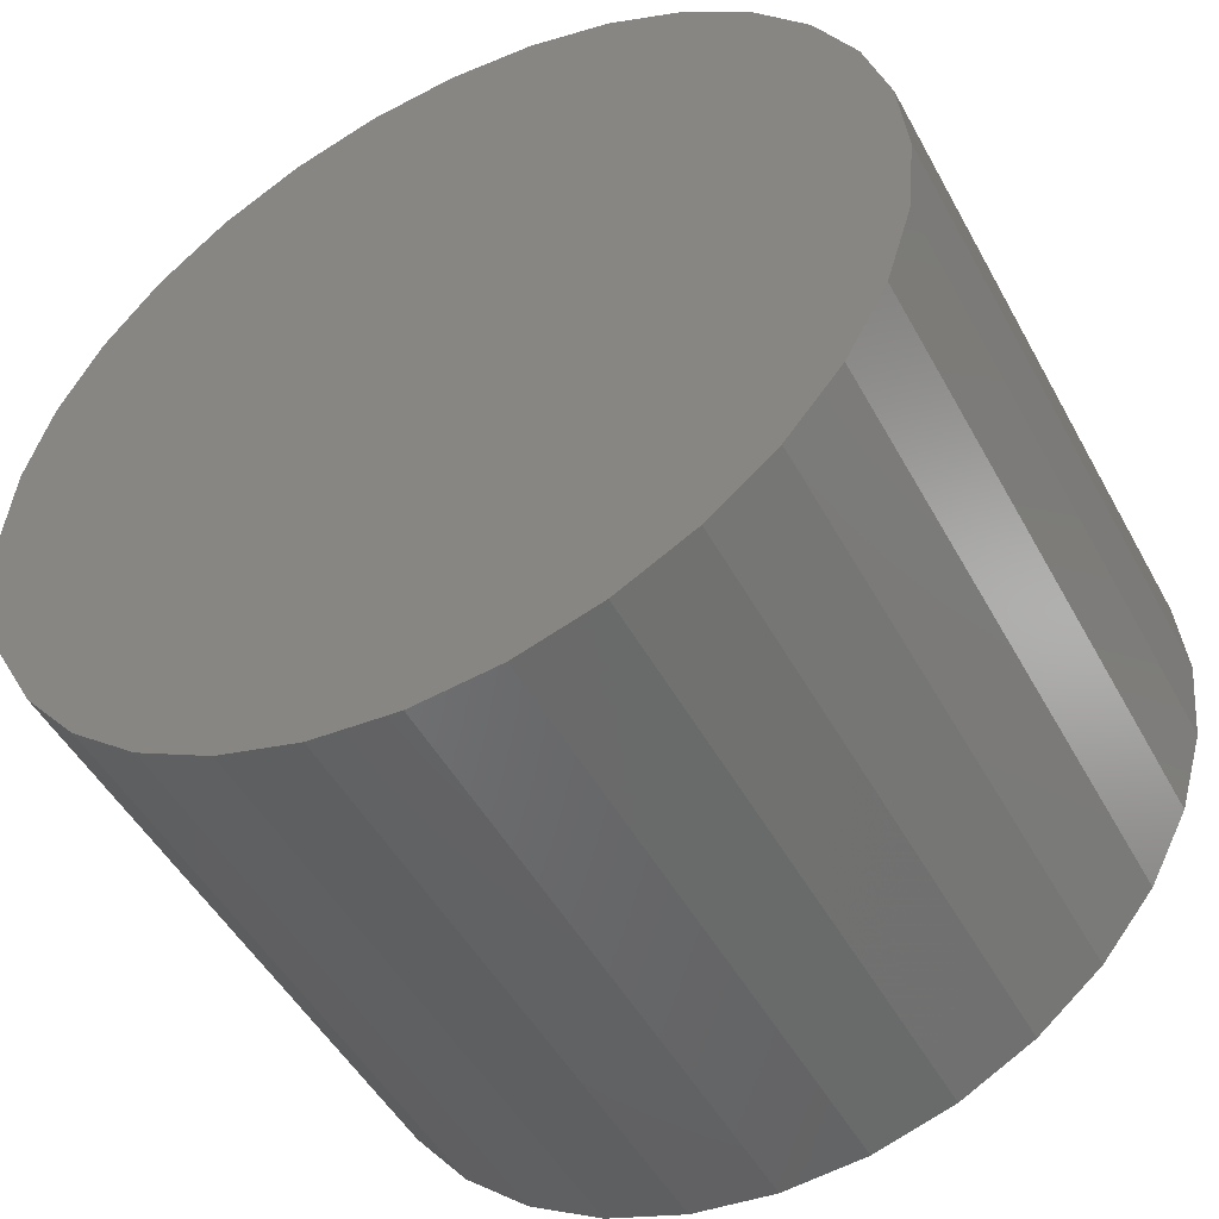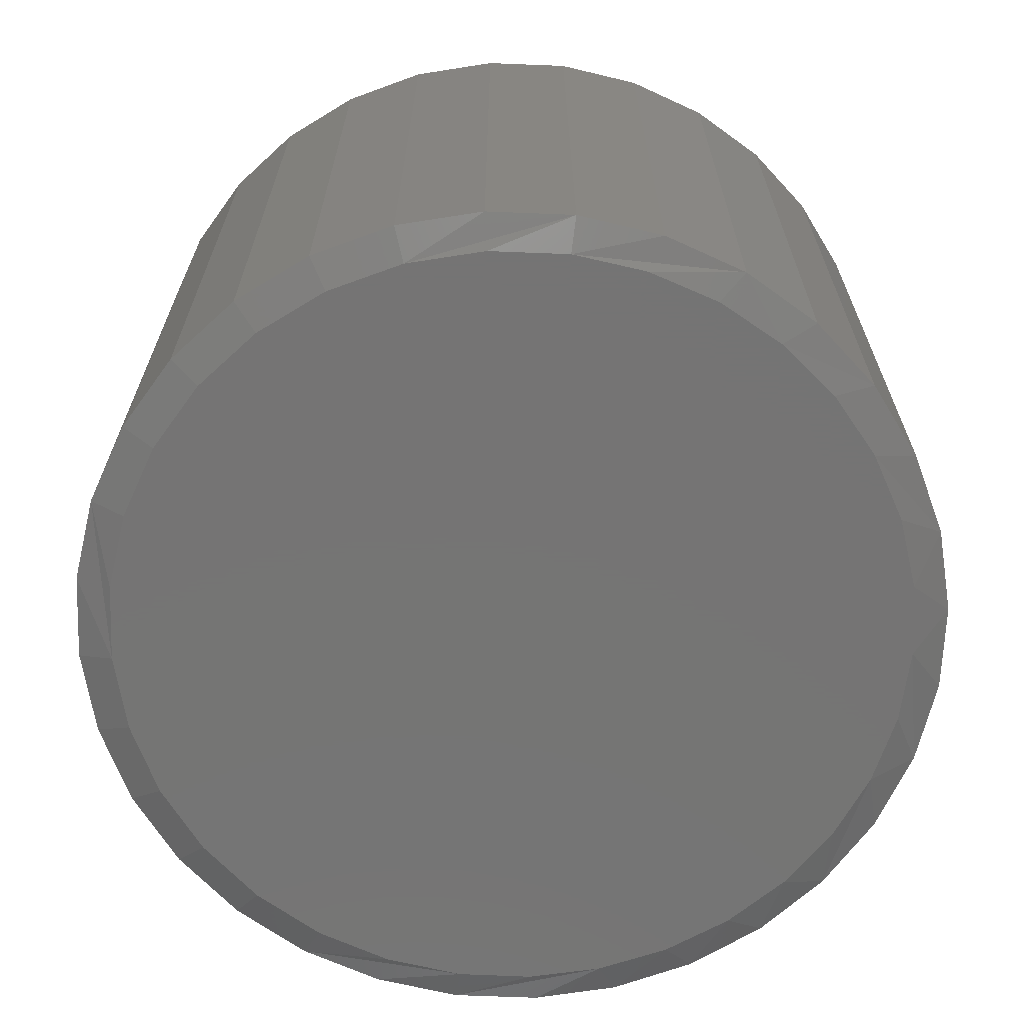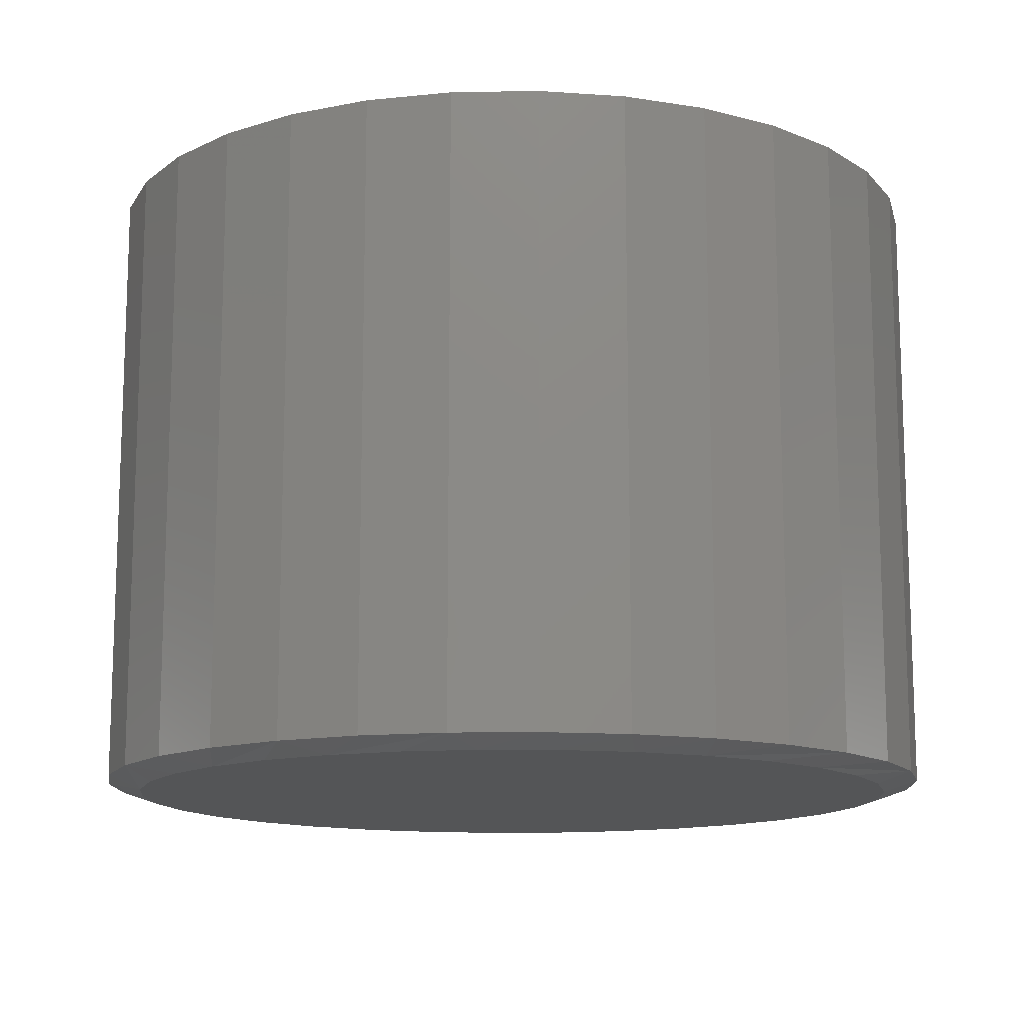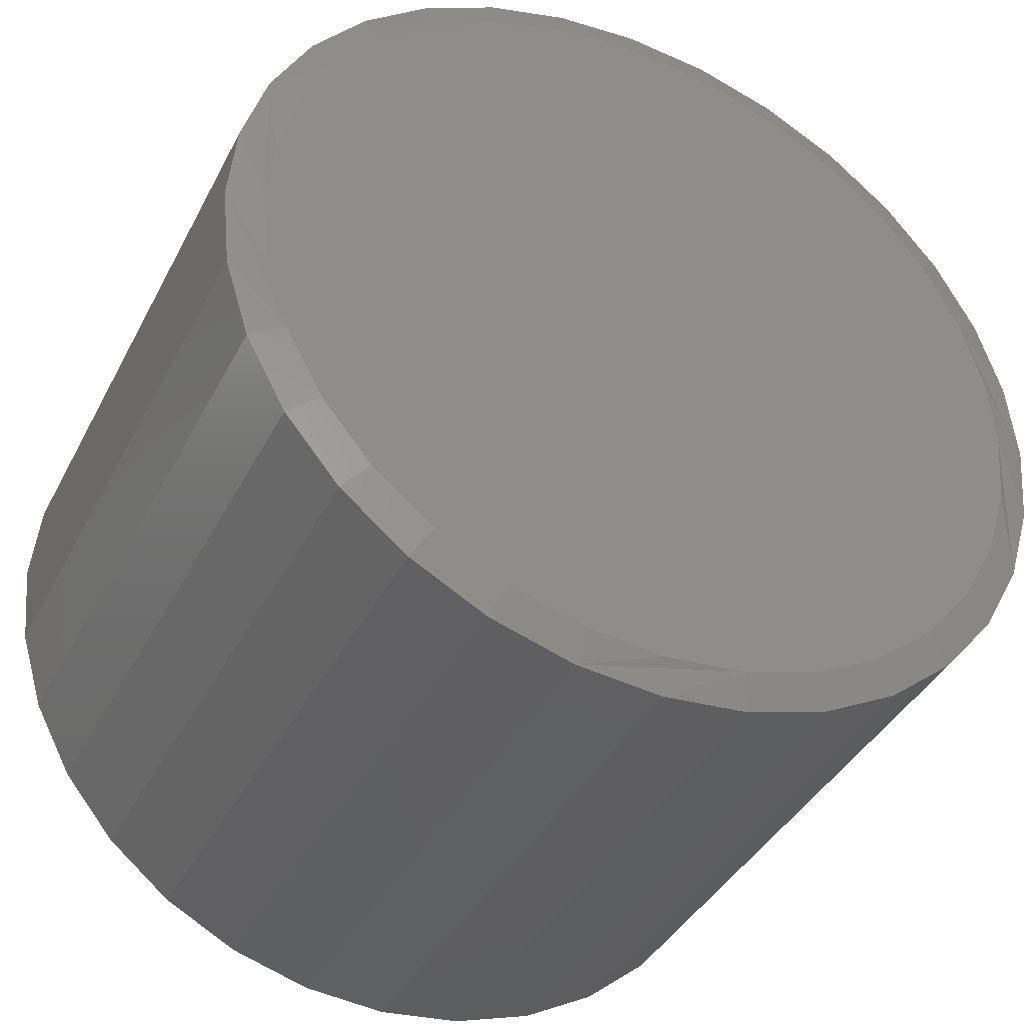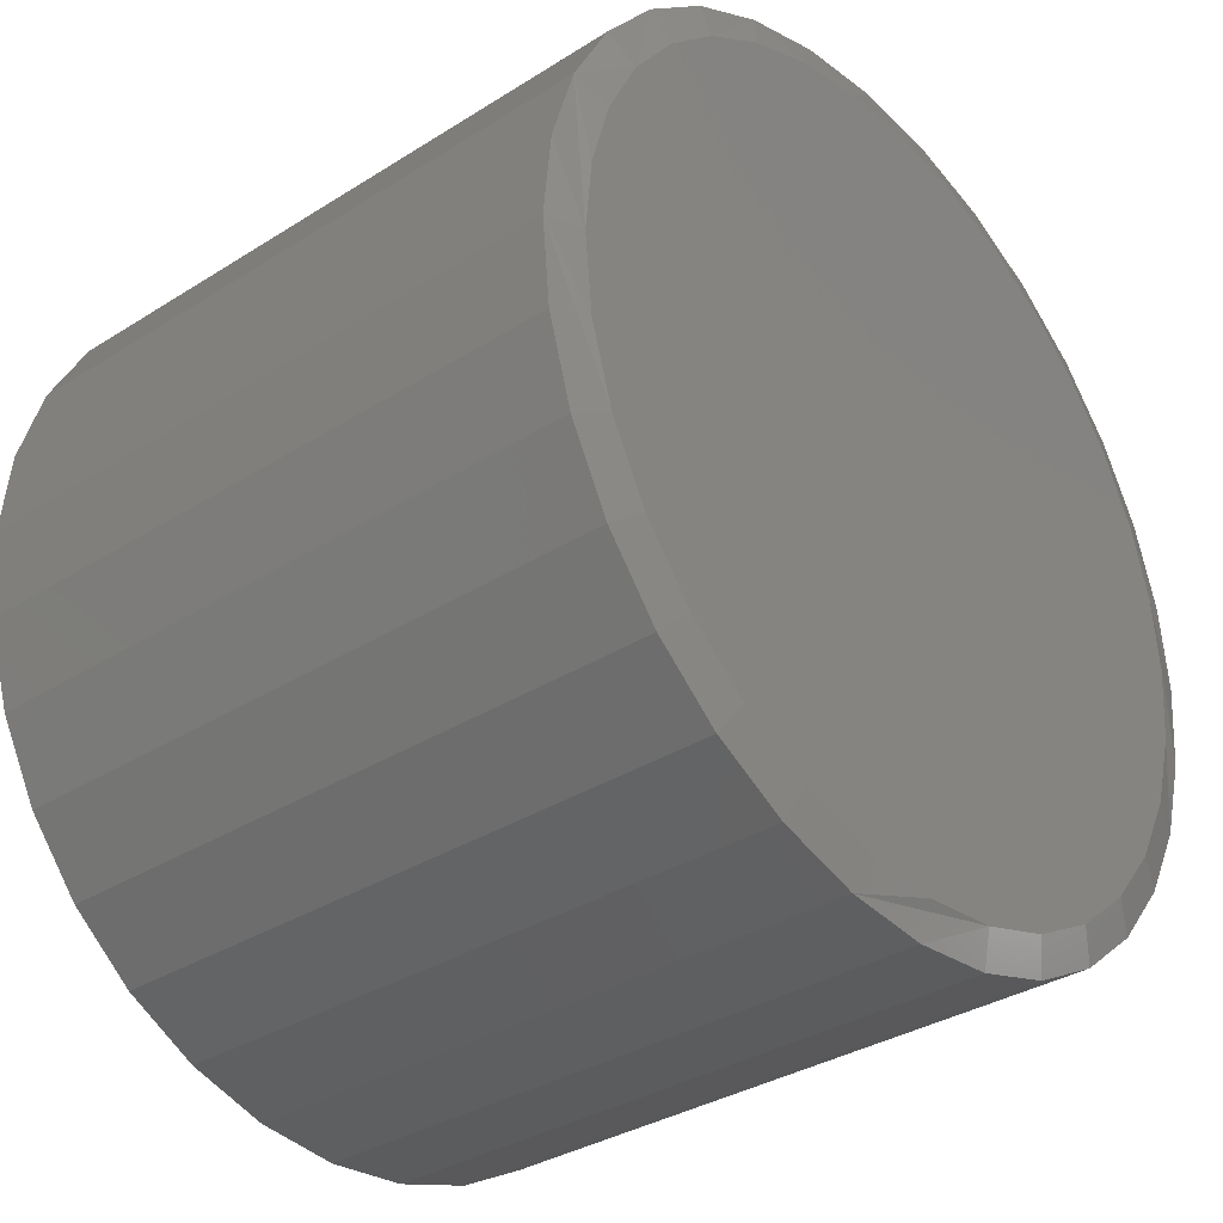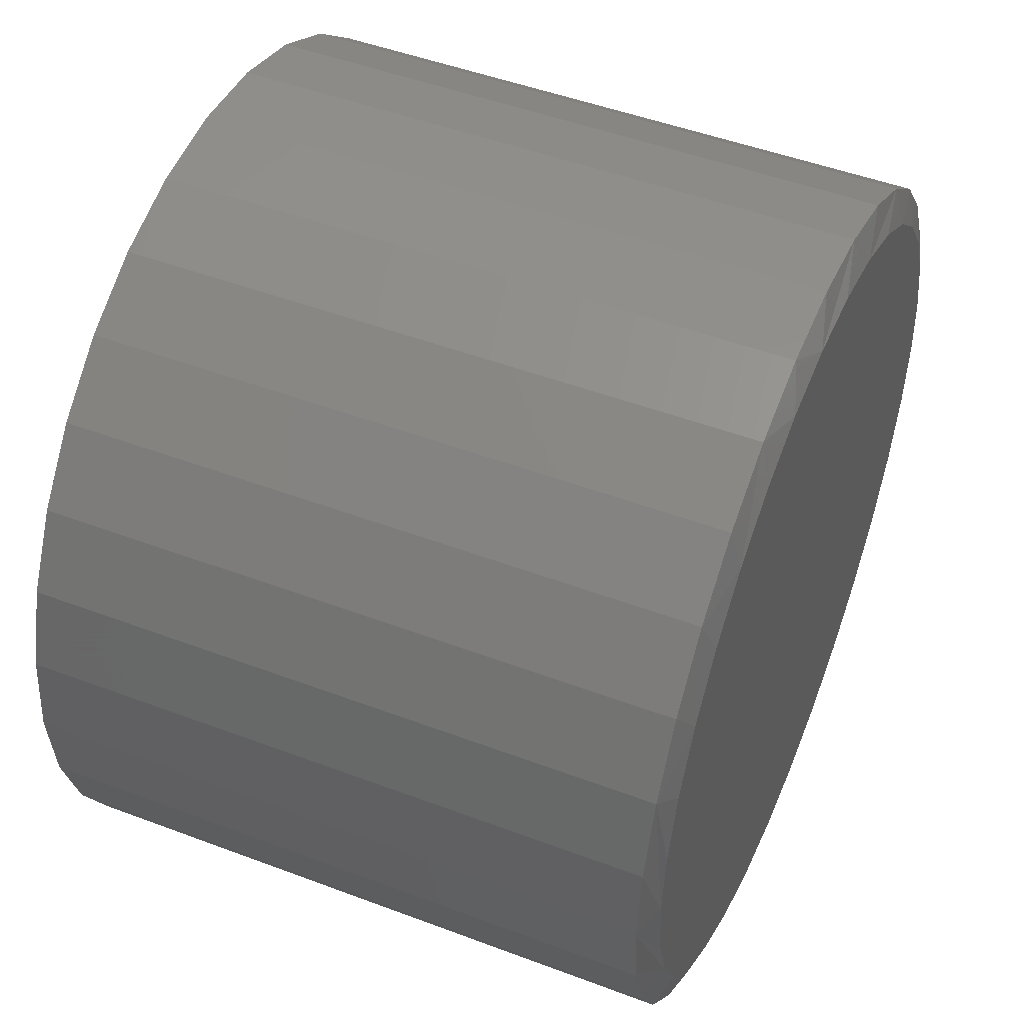
<metadata>
{"format":"stl","ext":"stl","renderer":"f3d","projection":"perspective","resolution":1024,"background":"white","views":[{"elev":-49.0,"azim":27.7,"up":"+Y"},{"elev":-66.9,"azim":82.1,"up":"+Z"},{"elev":-13.1,"azim":-138.4,"up":"+Z"},{"elev":-39.4,"azim":154.9,"up":"+Y"},{"elev":-33.8,"azim":130.7,"up":"+Y"},{"elev":48.7,"azim":112.8,"up":"+Y"}]}
</metadata>
<code>
# stl→obj: 97 verts, 190 faces
v -0.07271 0.2596 0
v -0.02375 0.2687 0
v 0.02605 0.2688 0
v 0.07501 0.2596 0
v 0.001153 -0.2699 0
v -0.0515 -0.2647 0
v 0.05381 -0.2647 0
v -0.1021 -0.2494 0
v 0.1044 -0.2494 0
v -0.1488 -0.2244 0
v 0.1511 -0.2244 0
v -0.1897 -0.1909 0
v 0.192 -0.1908 0
v -0.2233 -0.15 0
v 0.2256 -0.1499 0
v -0.2482 -0.1033 0
v 0.2505 -0.1033 0
v -0.2636 -0.05266 0
v 0.2659 -0.05265 0
v -0.2687 -2.324e-06 0
v 0.2711 -1.072e-16 0
v -0.2642 0.04959 0
v 0.2665 0.04959 0
v -0.2505 0.0975 0
v 0.2528 0.0975 0
v -0.2283 0.1421 0
v 0.2306 0.1421 0
v -0.1983 0.1818 0
v 0.2006 0.1818 0
v -0.1615 0.2154 0
v 0.1638 0.2154 0
v -0.1192 0.2416 0
v 0.1215 0.2416 0
v 0.2945 -7.184e-17 0.007812
v 0.2945 0 0.4297
v 0.2889 -0.05723 0.007812
v 0.2889 -0.05723 0.4297
v 0.2722 -0.1123 0.007812
v 0.2722 -0.1123 0.4297
v 0.2451 -0.163 0.007812
v 0.2451 -0.163 0.4297
v 0.2086 -0.2074 0.007812
v 0.2086 -0.2074 0.4297
v 0.1641 -0.2439 0.007812
v 0.1641 -0.2439 0.4297
v 0.1134 -0.271 0.007812
v 0.1134 -0.271 0.4297
v 0.05838 -0.2877 0.007812
v 0.05838 -0.2877 0.4297
v 0.001151 -0.2933 0.007812
v 0.001151 -0.2933 0.4297
v -0.05608 -0.2877 0.007812
v -0.05608 -0.2877 0.4297
v -0.1111 -0.271 0.007812
v -0.1111 -0.271 0.4297
v -0.1618 -0.2439 0.007812
v -0.1618 -0.2439 0.4297
v -0.2063 -0.2074 0.007812
v -0.2063 -0.2074 0.4297
v -0.2428 -0.163 0.007812
v -0.2428 -0.163 0.4297
v -0.2699 -0.1123 0.007812
v -0.2699 -0.1123 0.4297
v -0.2866 -0.05723 0.007812
v -0.2866 -0.05723 0.4297
v -0.2922 3.592e-17 0.007812
v -0.2922 3.592e-17 0.4297
v -0.2866 0.05723 0.007812
v -0.2866 0.05723 0.4297
v -0.2699 0.1123 0.007812
v -0.2699 0.1123 0.4297
v -0.2428 0.163 0.007812
v -0.2428 0.163 0.4297
v -0.2063 0.2074 0.007812
v -0.2063 0.2074 0.4297
v -0.1618 0.2439 0.007812
v -0.1618 0.2439 0.4297
v -0.1111 0.271 0.007812
v -0.1111 0.271 0.4297
v -0.05608 0.2877 0.007812
v -0.05608 0.2877 0.4297
v 0.001151 0.2933 0.007812
v 0.001151 0.2933 0.4297
v 0.05838 0.2877 0.007812
v 0.05838 0.2877 0.4297
v 0.1134 0.271 0.007812
v 0.1134 0.271 0.4297
v 0.1641 0.2439 0.007812
v 0.1641 0.2439 0.4297
v 0.2086 0.2074 0.007812
v 0.2086 0.2074 0.4297
v 0.2451 0.163 0.007812
v 0.2451 0.163 0.4297
v 0.2722 0.1123 0.007812
v 0.2722 0.1123 0.4297
v 0.2889 0.05723 0.007812
v 0.2889 0.05723 0.4297
f 1 2 3
f 4 1 3
f 5 6 7
f 7 6 8
f 7 8 9
f 9 8 10
f 9 10 11
f 11 10 12
f 11 12 13
f 13 12 14
f 13 14 15
f 15 14 16
f 15 16 17
f 17 16 18
f 17 18 19
f 19 18 20
f 19 20 21
f 21 20 22
f 21 22 23
f 23 22 24
f 23 24 25
f 25 24 26
f 25 26 27
f 27 26 28
f 27 28 29
f 29 28 30
f 29 30 31
f 31 30 32
f 31 32 33
f 33 32 1
f 33 1 4
f 34 35 36
f 36 35 37
f 36 37 38
f 38 37 39
f 38 39 40
f 40 39 41
f 40 41 42
f 42 41 43
f 42 43 44
f 44 43 45
f 44 45 46
f 46 45 47
f 46 47 48
f 48 47 49
f 48 49 50
f 50 49 51
f 50 51 52
f 52 51 53
f 52 53 54
f 54 53 55
f 54 55 56
f 56 55 57
f 56 57 58
f 58 57 59
f 58 59 60
f 60 59 61
f 60 61 62
f 62 61 63
f 62 63 64
f 64 63 65
f 64 65 66
f 66 65 67
f 66 67 68
f 68 67 69
f 68 69 70
f 70 69 71
f 70 71 72
f 72 71 73
f 72 73 74
f 74 73 75
f 74 75 76
f 76 75 77
f 76 77 78
f 78 77 79
f 78 79 80
f 80 79 81
f 80 81 82
f 82 81 83
f 82 83 84
f 84 83 85
f 84 85 86
f 86 85 87
f 86 87 88
f 88 87 89
f 88 89 90
f 90 89 91
f 90 91 92
f 92 91 93
f 92 93 94
f 94 93 95
f 94 95 96
f 96 95 97
f 96 97 34
f 34 97 35
f 27 90 92
f 92 94 27
f 27 94 25
f 23 25 94
f 31 86 88
f 88 90 31
f 31 90 29
f 90 27 29
f 3 80 82
f 82 84 3
f 3 84 4
f 84 86 4
f 4 86 33
f 86 31 33
f 1 76 78
f 78 80 1
f 1 80 2
f 80 3 2
f 28 72 74
f 28 74 30
f 74 76 30
f 30 76 32
f 76 1 32
f 68 70 24
f 24 70 26
f 70 72 26
f 26 72 28
f 66 68 24
f 66 24 22
f 66 22 20
f 21 23 94
f 21 94 96
f 21 96 34
f 16 62 18
f 12 58 14
f 6 48 50
f 8 54 10
f 7 48 5
f 48 6 5
f 11 44 9
f 15 40 13
f 34 36 17
f 34 17 19
f 34 19 21
f 20 18 62
f 20 62 64
f 20 64 66
f 62 16 60
f 60 16 14
f 60 14 58
f 58 12 56
f 56 12 10
f 56 10 54
f 54 8 52
f 52 8 6
f 52 6 50
f 48 7 46
f 46 7 9
f 46 9 44
f 44 11 42
f 42 11 13
f 42 13 40
f 40 15 38
f 38 15 17
f 38 17 36
f 81 85 83
f 85 81 87
f 87 81 79
f 87 79 89
f 89 79 77
f 89 77 91
f 91 77 75
f 91 75 93
f 93 75 73
f 93 73 95
f 95 73 71
f 95 71 97
f 97 71 69
f 97 69 35
f 35 69 67
f 35 67 37
f 37 67 65
f 37 65 39
f 39 65 63
f 39 63 41
f 41 63 61
f 41 61 43
f 43 61 59
f 43 59 45
f 45 59 57
f 45 57 47
f 47 57 55
f 47 55 49
f 49 55 53
f 49 53 51

</code>
